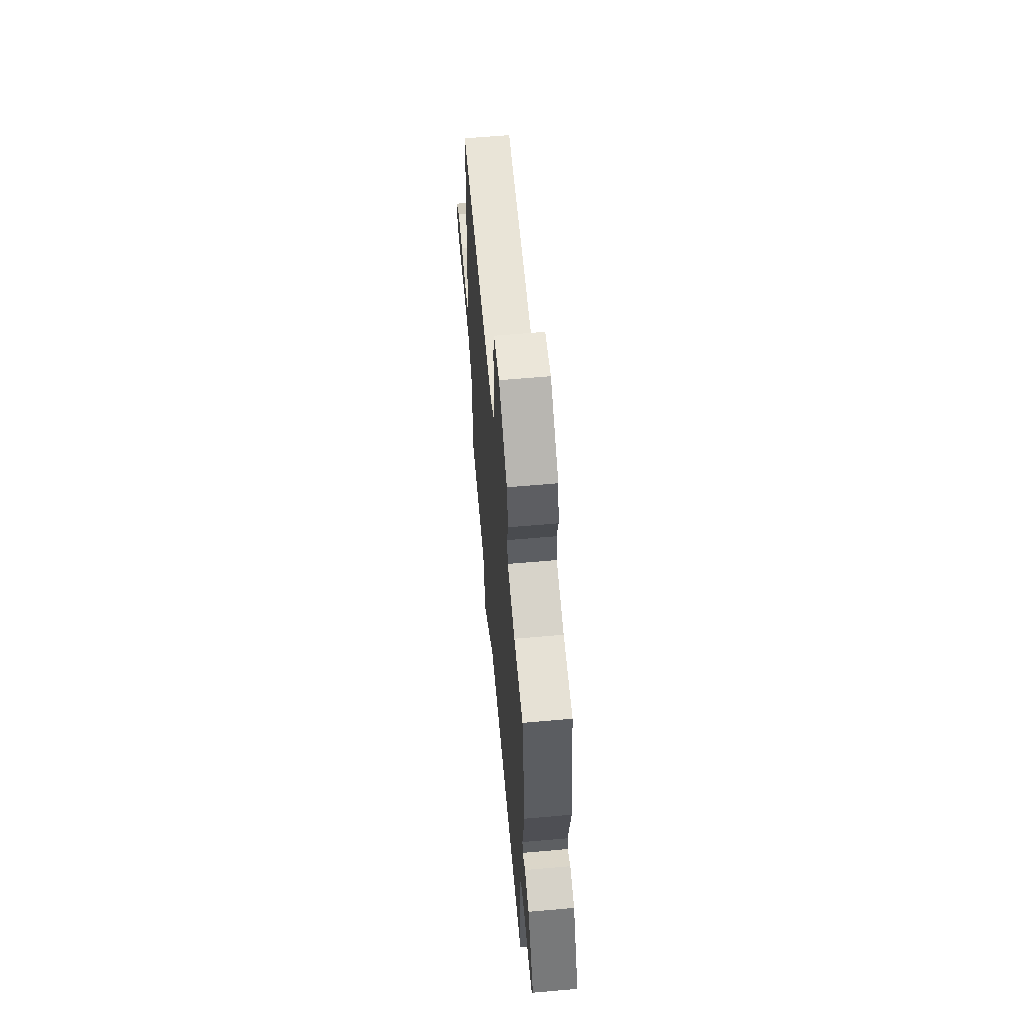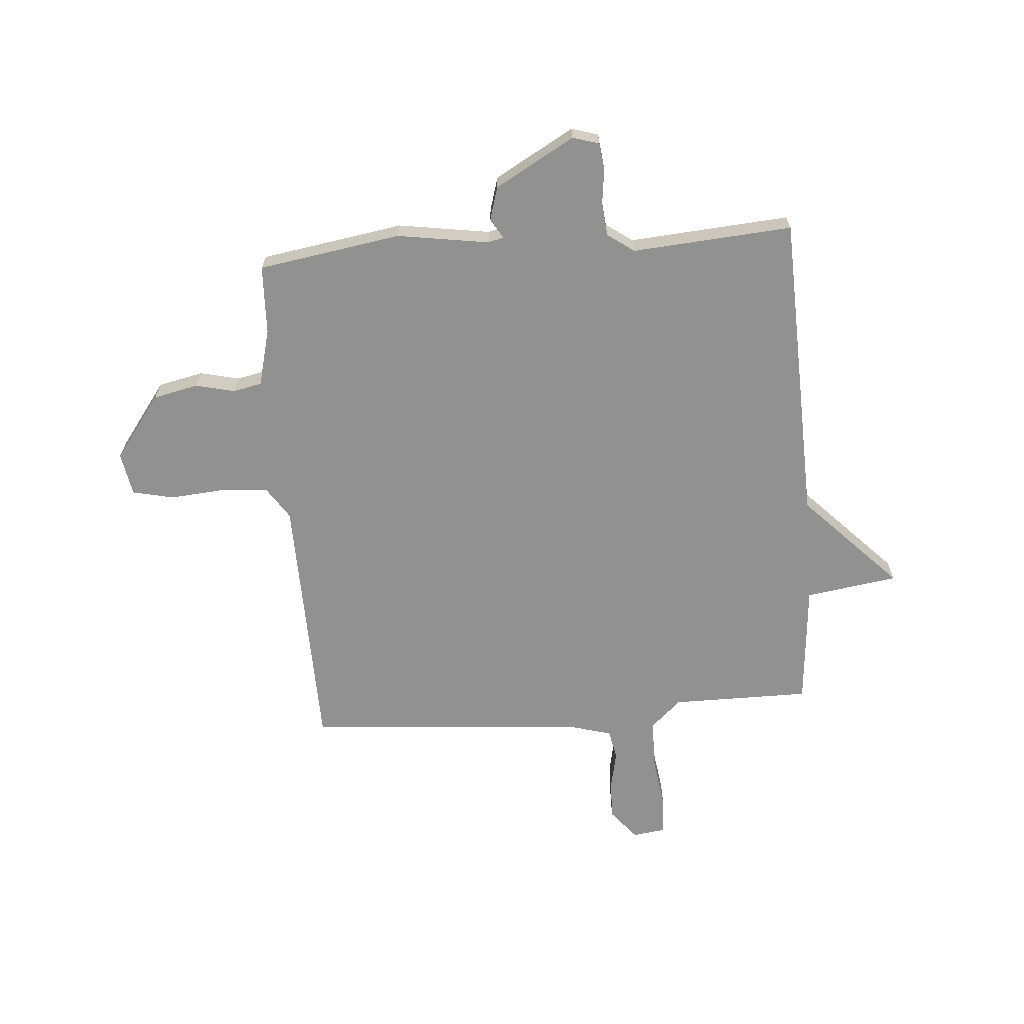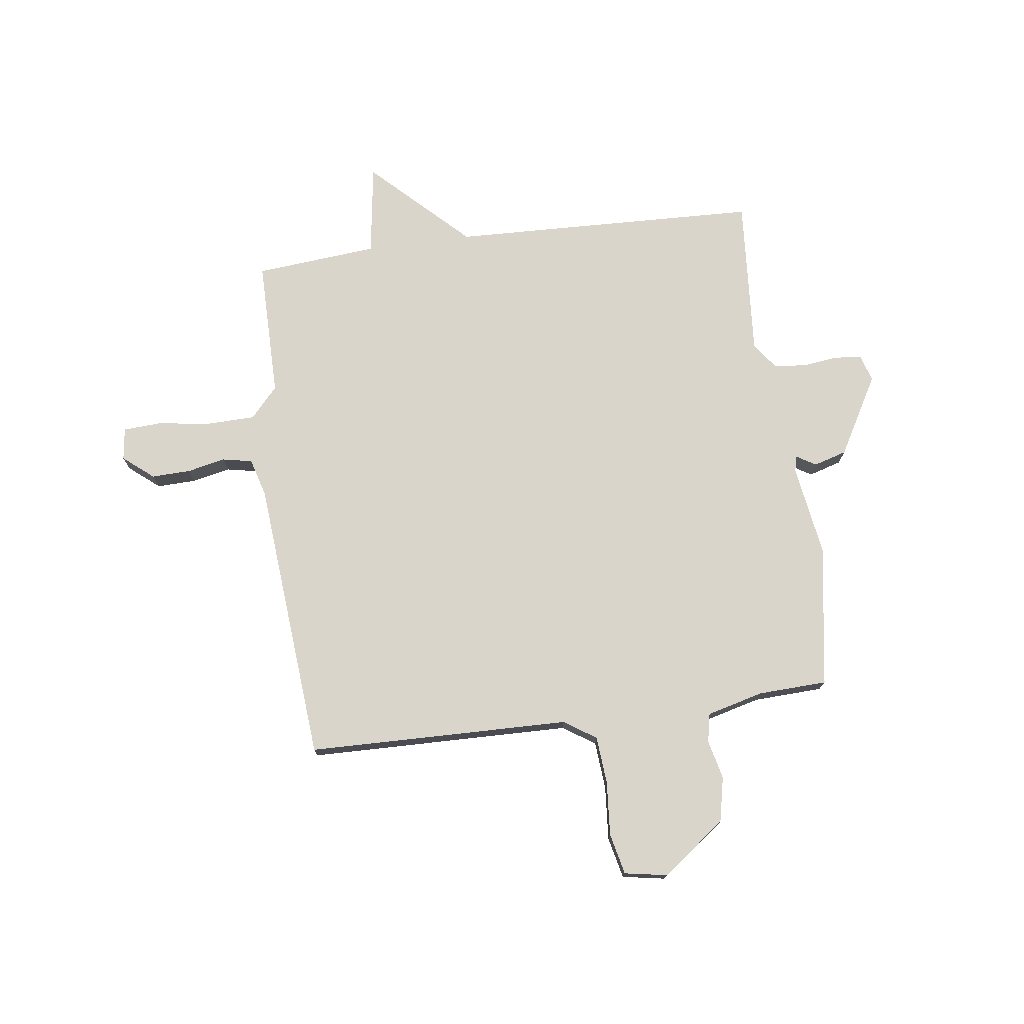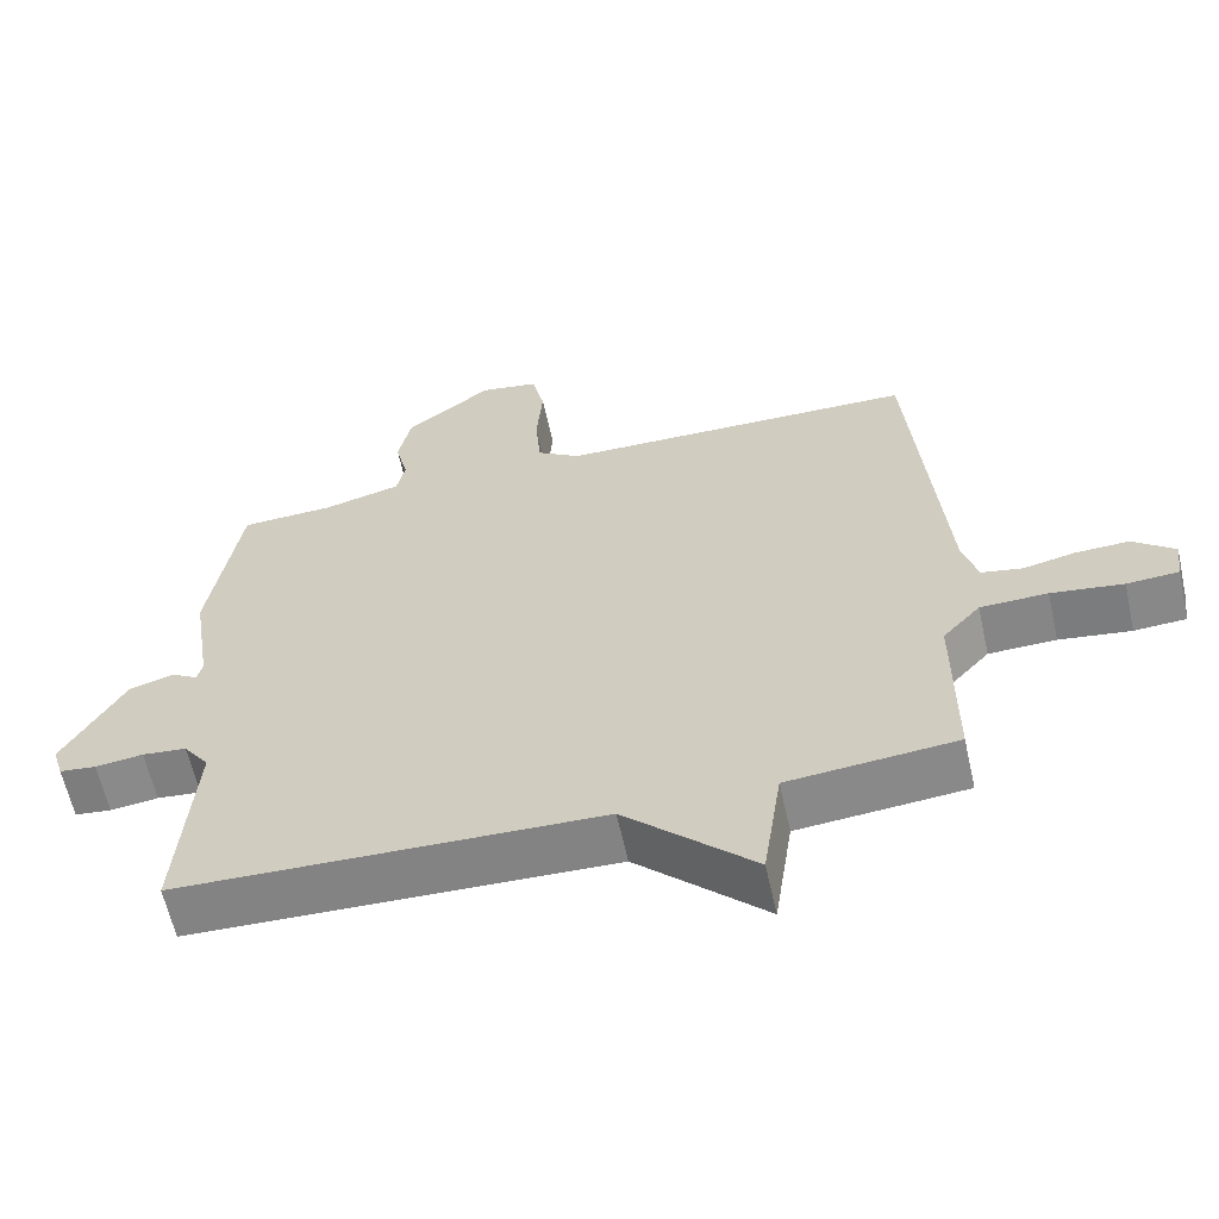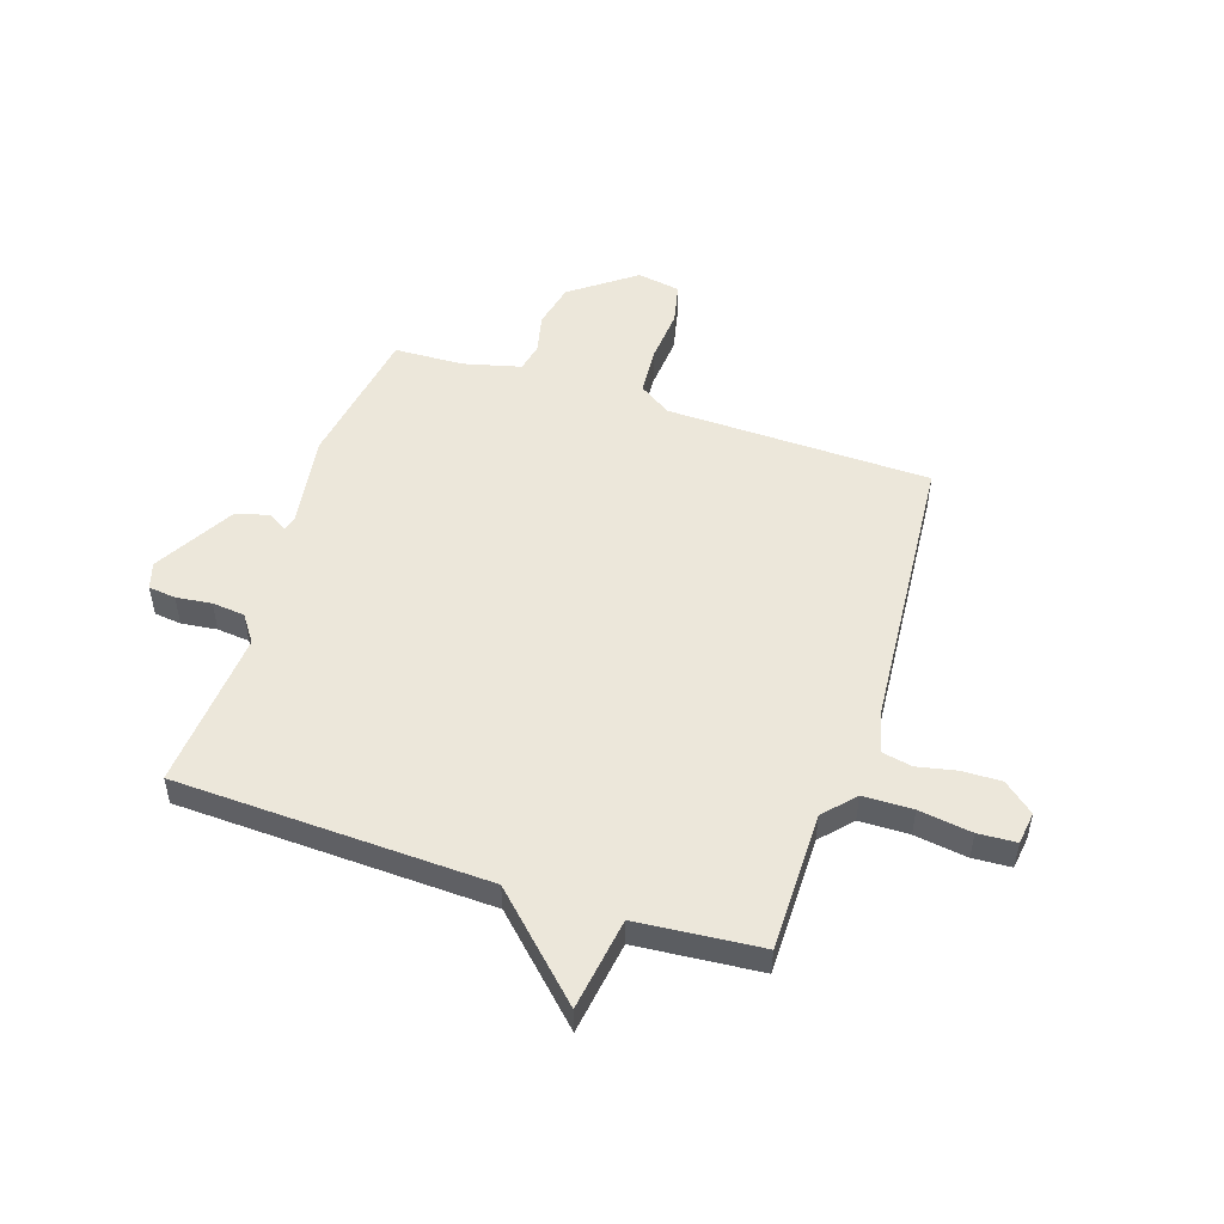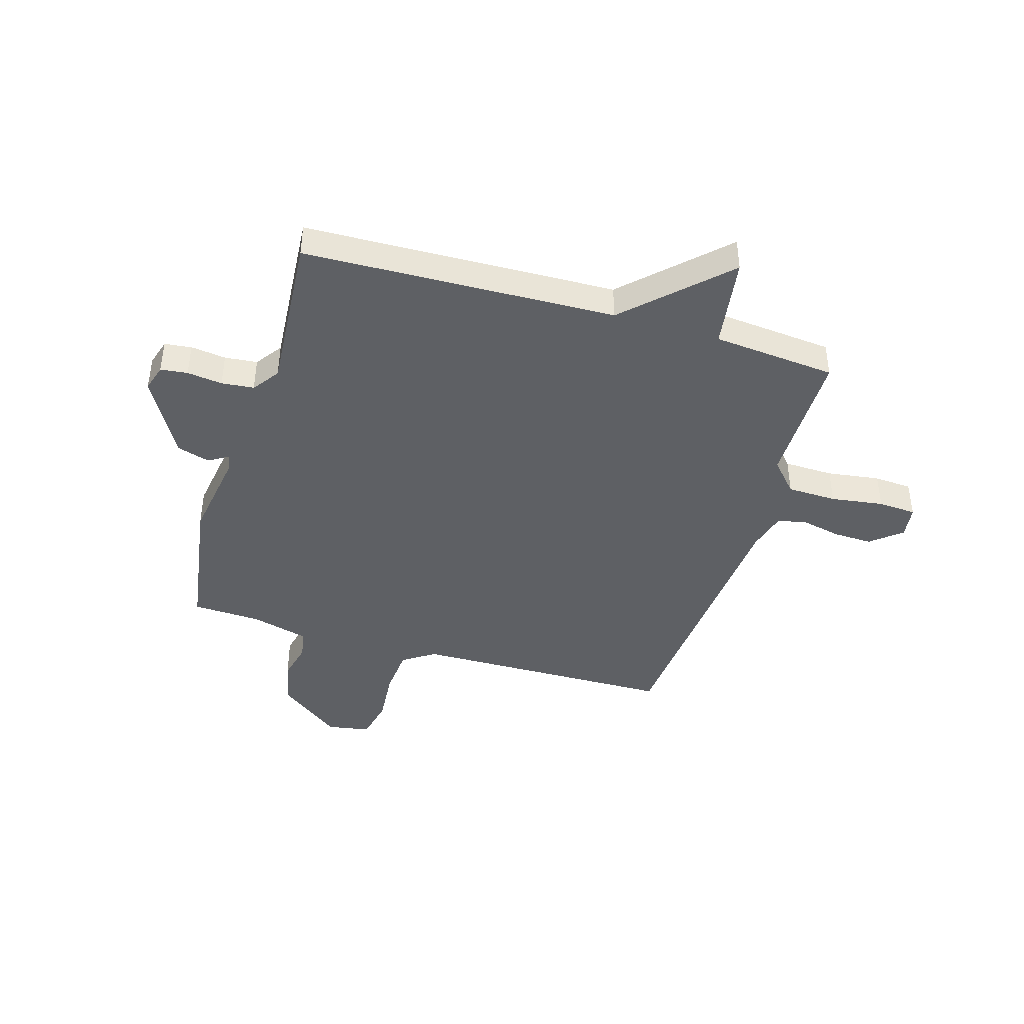
<metadata>
{"format":"obj","ext":"obj","renderer":"f3d","projection":"perspective","resolution":1024,"background":"white","views":[{"elev":62.3,"azim":84.9,"up":"+Z"},{"elev":-66.0,"azim":94.5,"up":"+Y"},{"elev":74.6,"azim":-7.6,"up":"+Y"},{"elev":-61.7,"azim":-167.5,"up":"+Z"},{"elev":51.1,"azim":-161.7,"up":"+Y"},{"elev":-42.8,"azim":163.3,"up":"+Y"}]}
</metadata>
<code>
v 0.5 0.07 -0.5
v -0.073 0.07 -0.52
v -0.248 0.07 -0.69
v -0.273 0.07 -0.52
v -0.5 0.07 -0.5
v -0.5 0.07 -0.244
v -0.551 0.07 -0.188
v -0.642 0.07 -0.186
v -0.739 0.07 -0.2
v -0.809 0.07 -0.196
v -0.817 0.07 -0.136
v -0.761 0.07 -0.09
v -0.689 0.07 -0.092
v -0.618 0.07 -0.107
v -0.563 0.07 -0.096
v -0.543 0.07 -0.024
v -0.5 0.07 0.5
v -0.015 0.07 0.51
v 0.044 0.07 0.549
v 0.051 0.07 0.637
v 0.043 0.07 0.737
v 0.06 0.07 0.813
v 0.139 0.07 0.827
v 0.256 0.07 0.74
v 0.274 0.07 0.657
v 0.257 0.07 0.585
v 0.268 0.07 0.532
v 0.373 0.07 0.505
v 0.5 0.07 0.5
v 0.542 0.07 0.237
v 0.516 0.07 0.068
v 0.523 0.07 0.039
v 0.559 0.07 0.061
v 0.62 0.07 0.043
v 0.703 0.07 -0.103
v 0.688 0.07 -0.152
v 0.638 0.07 -0.158
v 0.573 0.07 -0.15
v 0.513 0.07 -0.156
v 0.478 0.07 -0.205
v 0.5 0 -0.5
v -0.073 0 -0.52
v -0.248 0 -0.69
v -0.273 0 -0.52
v -0.5 0 -0.5
v -0.5 0 -0.244
v -0.551 0 -0.188
v -0.642 0 -0.186
v -0.739 0 -0.2
v -0.809 0 -0.196
v -0.817 0 -0.136
v -0.761 0 -0.09
v -0.689 0 -0.092
v -0.618 0 -0.107
v -0.563 0 -0.096
v -0.543 0 -0.024
v -0.5 0 0.5
v -0.015 0 0.51
v 0.044 0 0.549
v 0.051 0 0.637
v 0.043 0 0.737
v 0.06 0 0.813
v 0.139 0 0.827
v 0.256 0 0.74
v 0.274 0 0.657
v 0.257 0 0.585
v 0.268 0 0.532
v 0.373 0 0.505
v 0.5 0 0.5
v 0.542 0 0.237
v 0.516 0 0.068
v 0.523 0 0.039
v 0.559 0 0.061
v 0.62 0 0.043
v 0.703 0 -0.103
v 0.688 0 -0.152
v 0.638 0 -0.158
v 0.573 0 -0.15
v 0.513 0 -0.156
v 0.478 0 -0.205
f 36 37 38
f 35 36 38
f 34 35 38
f 33 34 38
f 32 33 38
f 32 38 39
f 31 32 39 40
f 28 29 30 31
f 27 28 31 40
f 24 25 26
f 23 24 26
f 22 23 26
f 21 22 26
f 20 21 26
f 19 20 26 27
f 40 1 2
f 27 40 2
f 19 27 2
f 18 19 2
f 12 13 14
f 11 12 14
f 10 11 14
f 9 10 14
f 8 9 14
f 7 8 14 15
f 6 7 15 16
f 4 5 6
f 18 2 3 4
f 16 17 18
f 6 16 18
f 4 6 18
f 78 77 76
f 78 76 75
f 78 75 74
f 78 74 73
f 78 73 72
f 79 78 72
f 80 79 72 71
f 71 70 69 68
f 80 71 68 67
f 66 65 64
f 66 64 63
f 66 63 62
f 66 62 61
f 66 61 60
f 67 66 60 59
f 42 41 80
f 42 80 67
f 42 67 59
f 42 59 58
f 54 53 52
f 54 52 51
f 54 51 50
f 54 50 49
f 54 49 48
f 55 54 48 47
f 56 55 47 46
f 46 45 44
f 44 43 42 58
f 58 57 56
f 58 56 46
f 58 46 44
f 1 41 42 2
f 2 42 43 3
f 3 43 44 4
f 4 44 45 5
f 5 45 46 6
f 6 46 47 7
f 7 47 48 8
f 8 48 49 9
f 9 49 50 10
f 10 50 51 11
f 11 51 52 12
f 12 52 53 13
f 13 53 54 14
f 14 54 55 15
f 15 55 56 16
f 16 56 57 17
f 17 57 58 18
f 18 58 59 19
f 19 59 60 20
f 20 60 61 21
f 21 61 62 22
f 22 62 63 23
f 23 63 64 24
f 24 64 65 25
f 25 65 66 26
f 26 66 67 27
f 27 67 68 28
f 28 68 69 29
f 29 69 70 30
f 30 70 71 31
f 31 71 72 32
f 32 72 73 33
f 33 73 74 34
f 34 74 75 35
f 35 75 76 36
f 36 76 77 37
f 37 77 78 38
f 38 78 79 39
f 39 79 80 40
f 40 80 41 1

</code>
